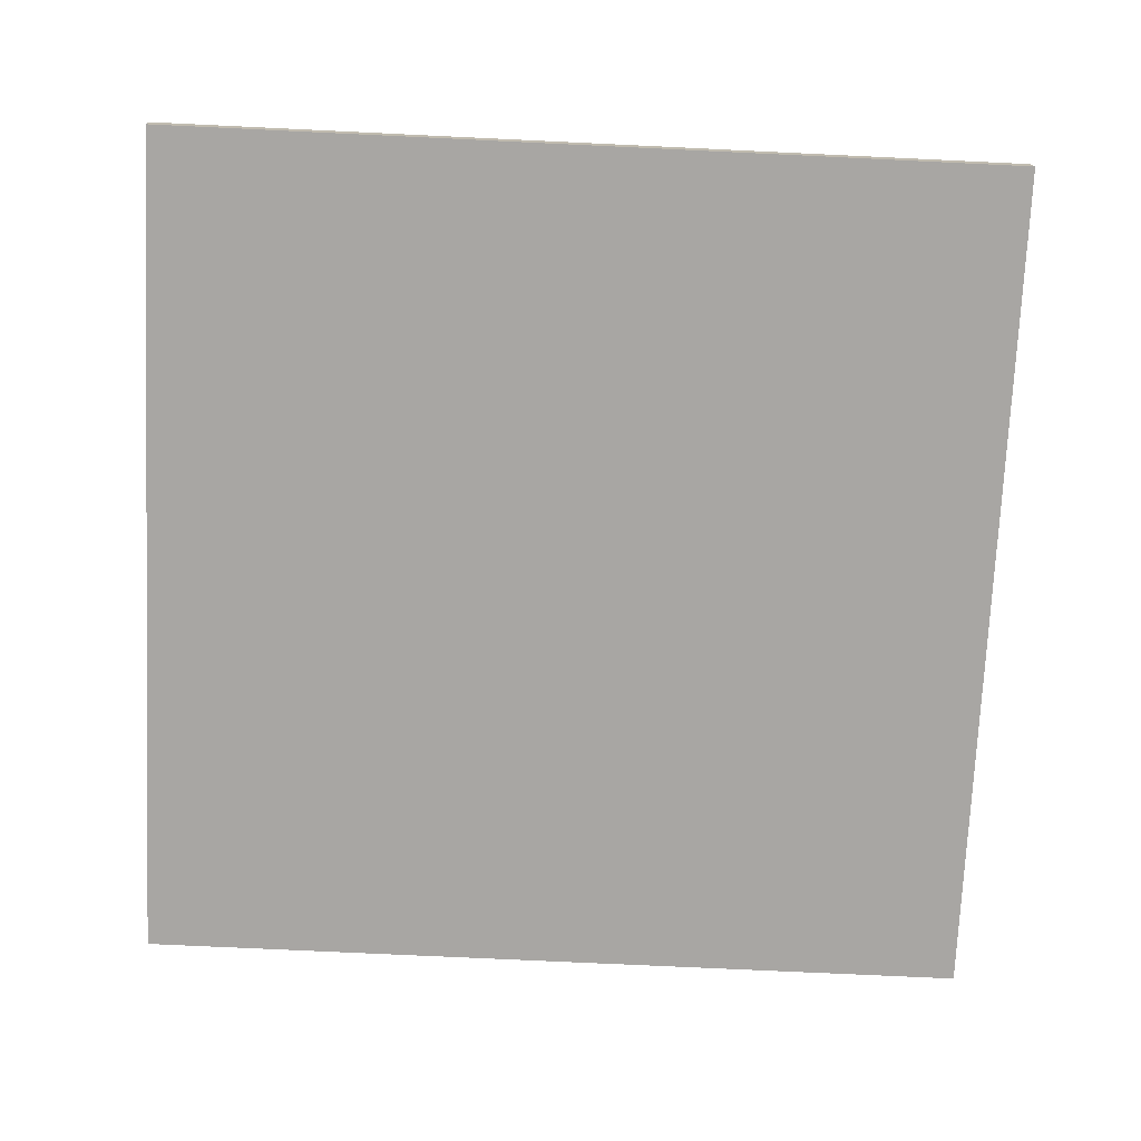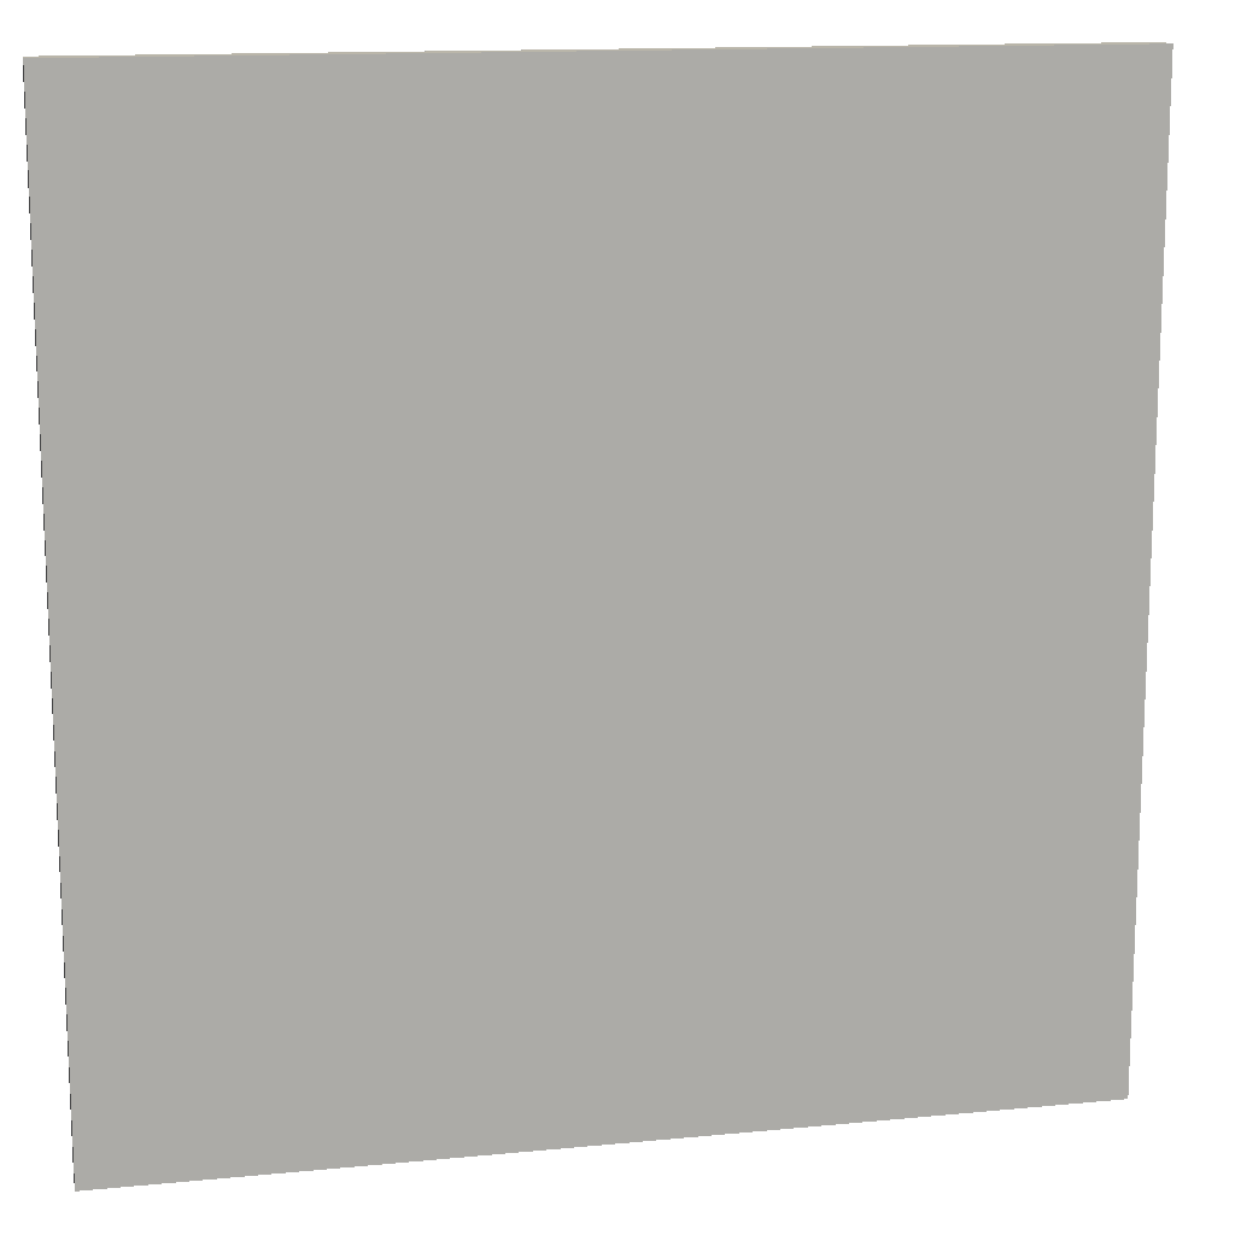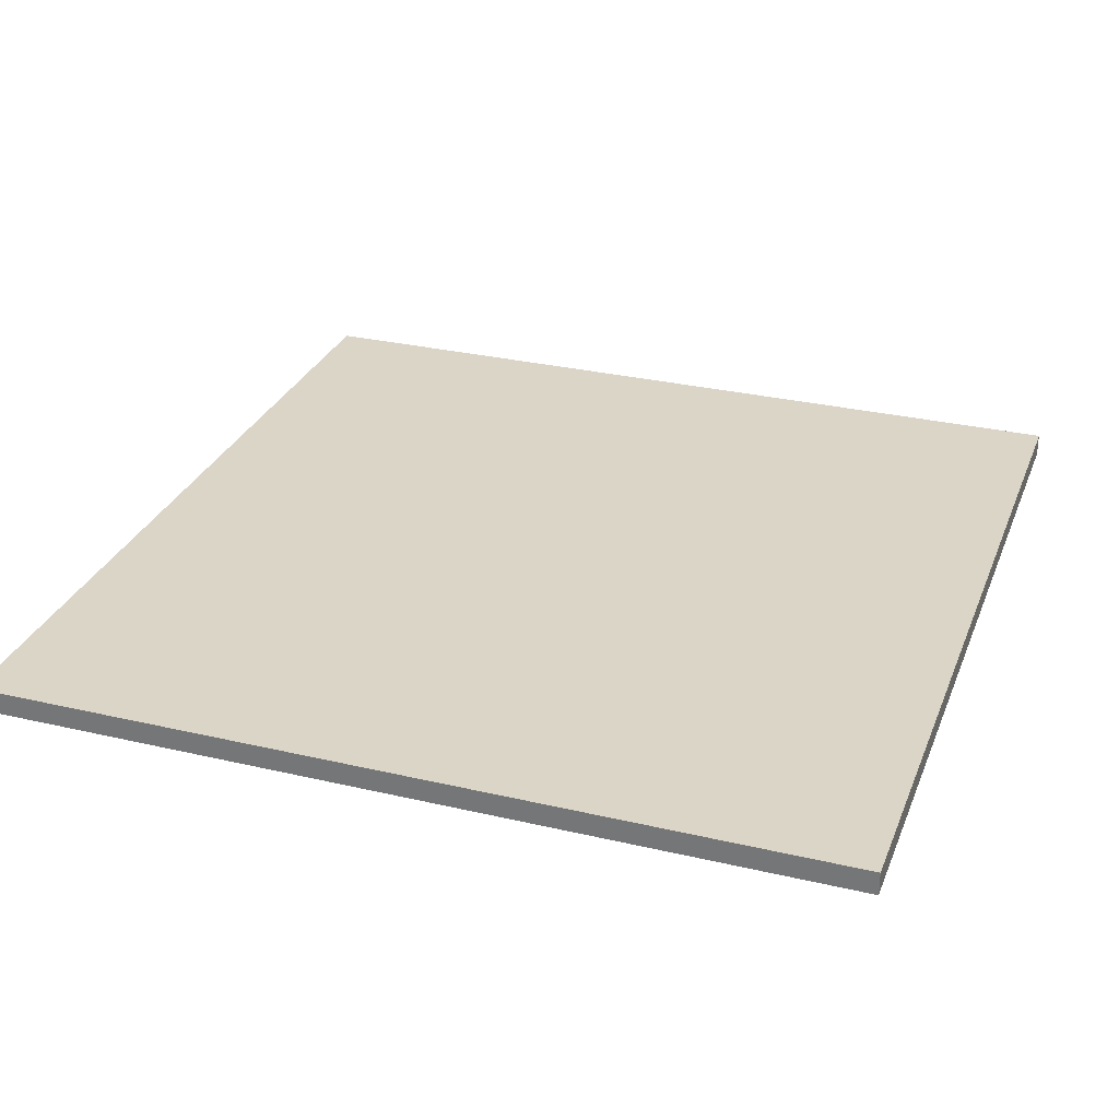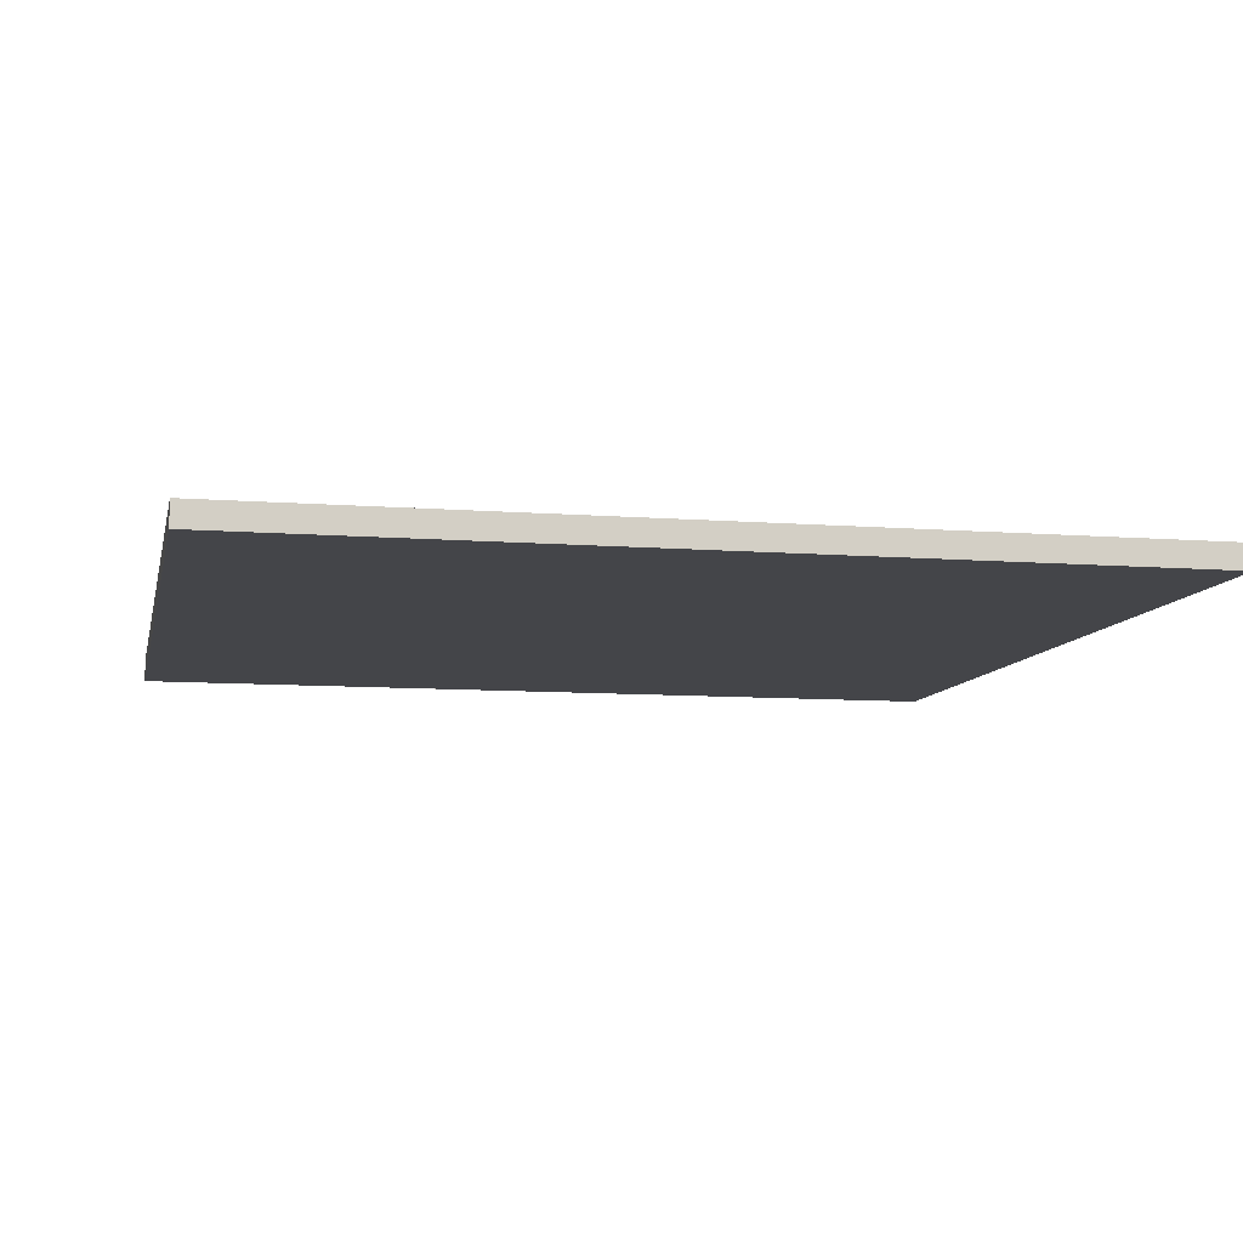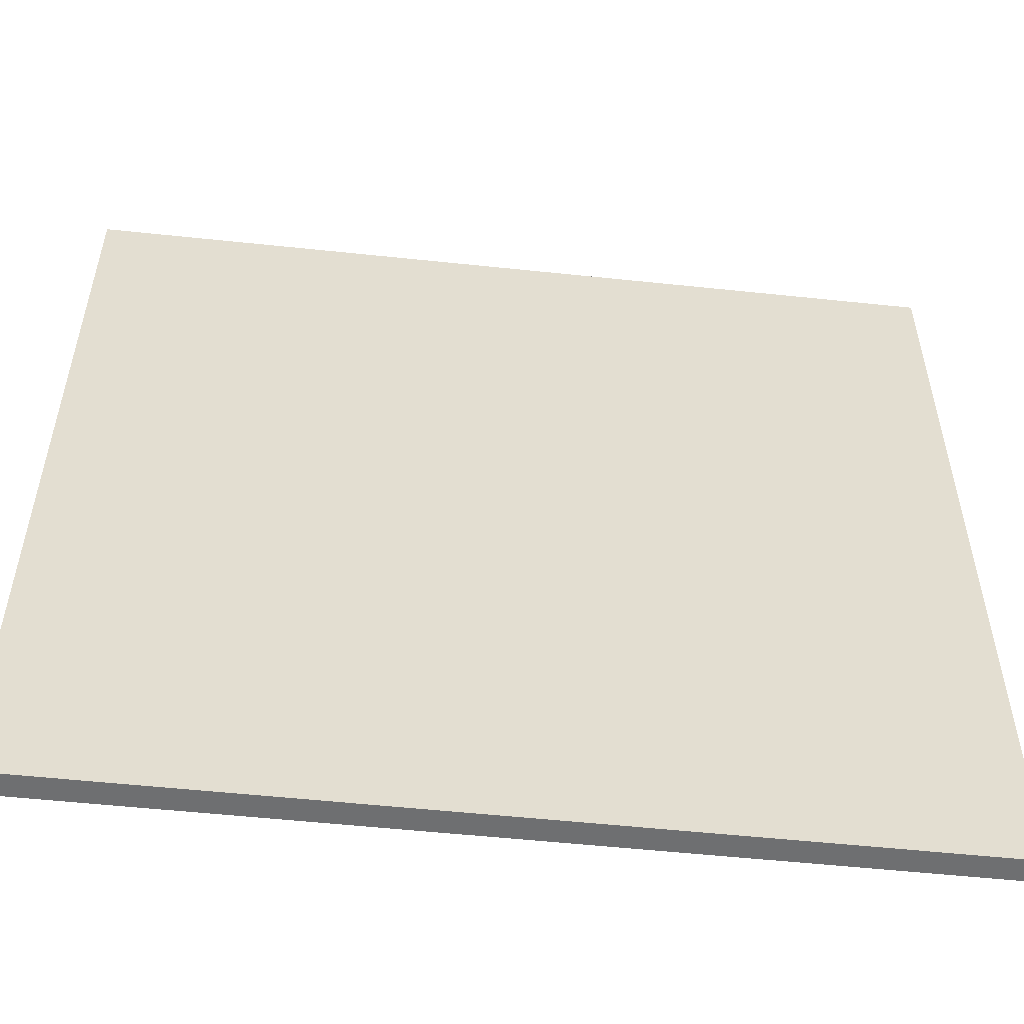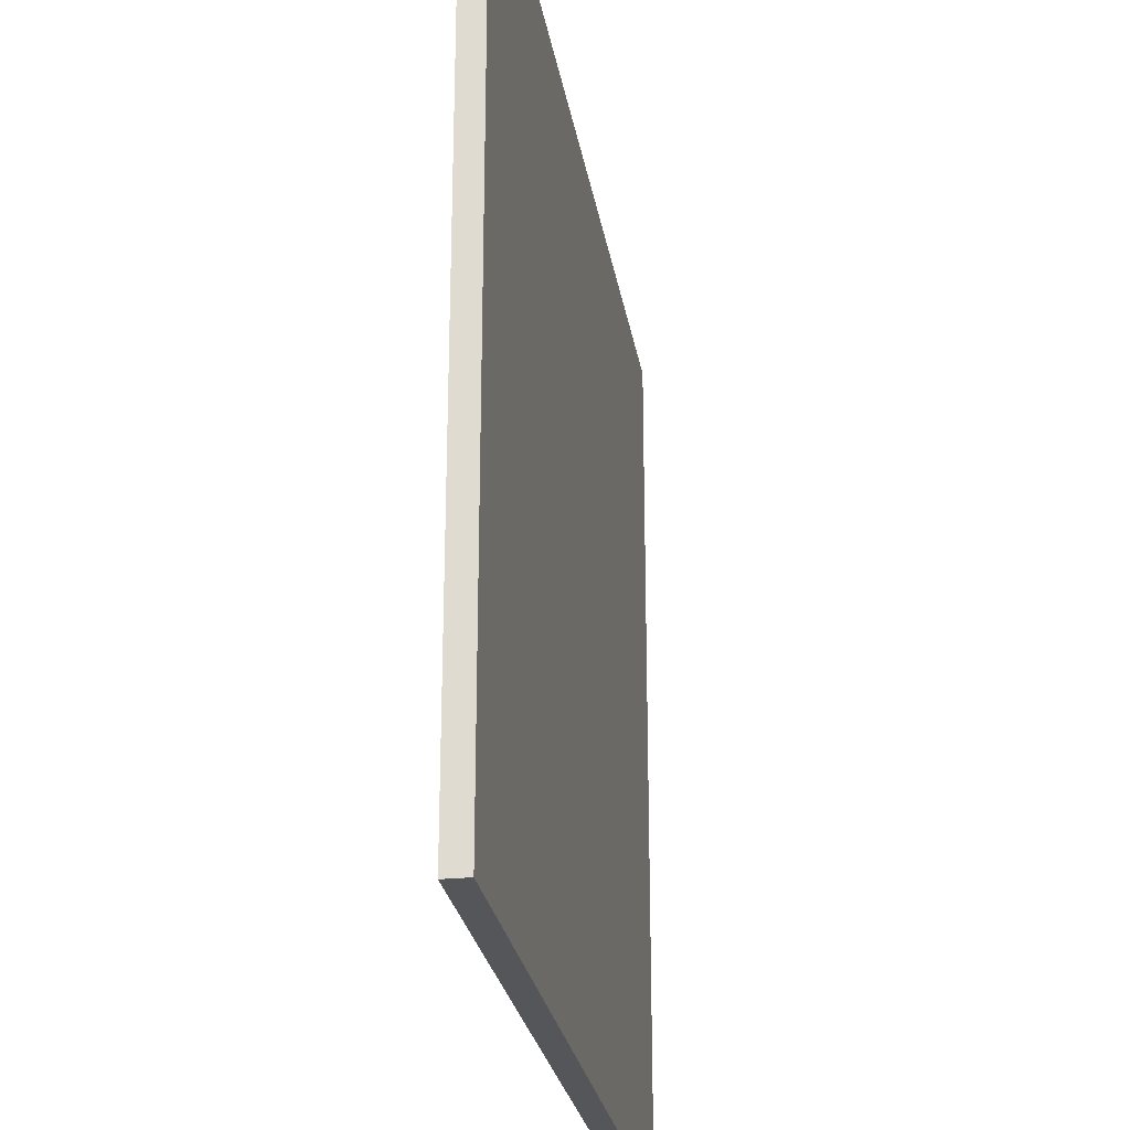
<metadata>
{"format":"obj","ext":"obj","renderer":"f3d","projection":"perspective","resolution":1024,"background":"white","views":[{"elev":-74.3,"azim":87.3,"up":"+Z"},{"elev":13.8,"azim":167.8,"up":"+Y"},{"elev":29.5,"azim":19.1,"up":"+Z"},{"elev":-9.0,"azim":78.2,"up":"+Z"},{"elev":-54.6,"azim":173.6,"up":"+Y"},{"elev":-26.1,"azim":99.3,"up":"+Y"}]}
</metadata>
<code>
o Cube
v 3.942 7.925 -0.107
v 3.942 0.04198 -0.107
v 3.942 7.925 0.107
v 3.942 0.04198 0.107
v -3.942 7.925 -0.107
v -3.942 0.04198 -0.107
v -3.942 7.925 0.107
v -3.942 0.04198 0.107
f 1 5 7 3
f 4 3 7 8
f 8 7 5 6
f 6 2 4 8
f 2 1 3 4
f 6 5 1 2

</code>
